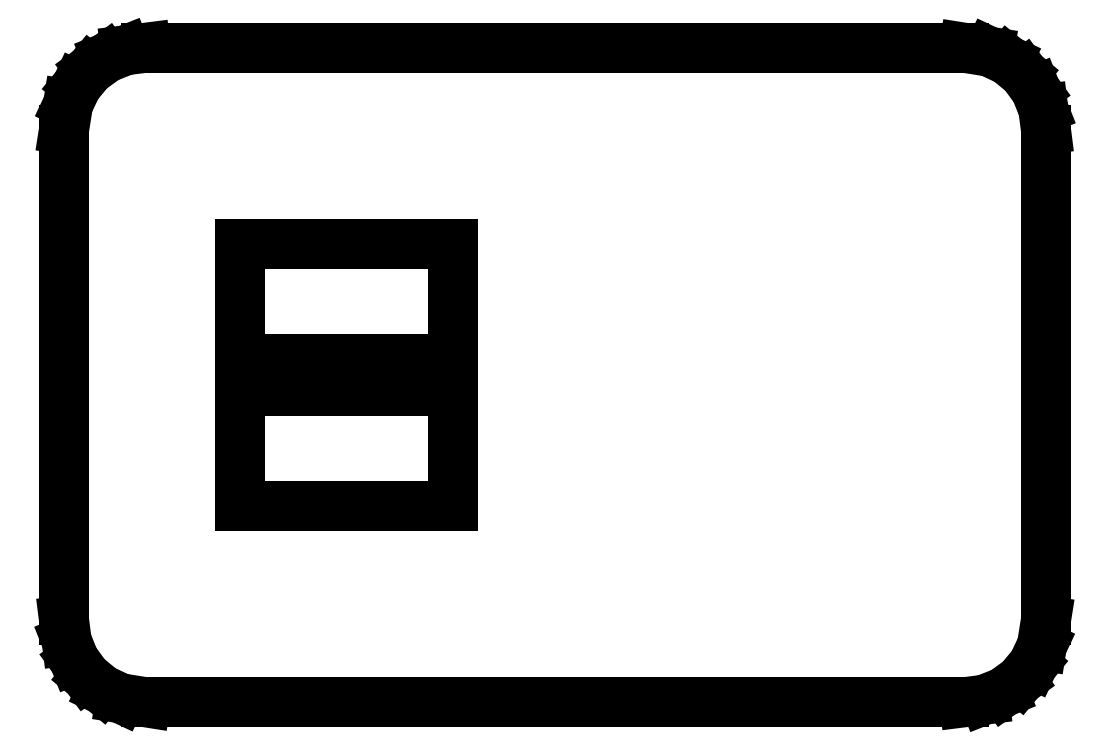
<metadata>
{"format":"dxf","ext":"dxf","renderer":"ezdxf+matplotlib","layout":"modelspace","background":"white","min_lineweight":24,"dpi":150}
</metadata>
<code>
0
SECTION
2
ENTITIES
0
LINE
8
0
10
-28.76
20
-19.84
11
-27.59
21
-19.38
0
LINE
8
0
10
-27.59
20
-19.38
11
-26.58
21
-18.64
0
LINE
8
0
10
-26.58
20
-18.64
11
-25.78
21
-17.68
0
LINE
8
0
10
-25.78
20
-17.68
11
-25.24
21
-16.55
0
LINE
8
0
10
-25.24
20
-16.55
11
-25
21
-15
0
LINE
8
0
10
-25
20
-15
11
-25
21
15
0
LINE
8
0
10
-25
20
15
11
-25.16
21
16.24
0
LINE
8
0
10
-25.16
20
16.24
11
-25.62
21
17.41
0
LINE
8
0
10
-25.62
20
17.41
11
-26.36
21
18.42
0
LINE
8
0
10
-26.36
20
18.42
11
-27.32
21
19.22
0
LINE
8
0
10
-27.32
20
19.22
11
-28.45
21
19.76
0
LINE
8
0
10
-28.45
20
19.76
11
-30
21
20
0
LINE
8
0
10
-30
20
20
11
-80
21
20
0
LINE
8
0
10
-80
20
20
11
-81.24
21
19.84
0
LINE
8
0
10
-81.24
20
19.84
11
-82.41
21
19.38
0
LINE
8
0
10
-82.41
20
19.38
11
-83.42
21
18.64
0
LINE
8
0
10
-83.42
20
18.64
11
-84.22
21
17.68
0
LINE
8
0
10
-84.22
20
17.68
11
-84.76
21
16.55
0
LINE
8
0
10
-84.76
20
16.55
11
-85
21
15
0
LINE
8
0
10
-85
20
15
11
-85
21
-15
0
LINE
8
0
10
-85
20
-15
11
-84.84
21
-16.24
0
LINE
8
0
10
-84.84
20
-16.24
11
-84.38
21
-17.41
0
LINE
8
0
10
-84.38
20
-17.41
11
-83.64
21
-18.42
0
LINE
8
0
10
-83.64
20
-18.42
11
-82.68
21
-19.22
0
LINE
8
0
10
-82.68
20
-19.22
11
-81.55
21
-19.76
0
LINE
8
0
10
-81.55
20
-19.76
11
-80
21
-20
0
LINE
8
0
10
-80
20
-20
11
-30
21
-20
0
LINE
8
0
10
-30
20
-20
11
-28.76
21
-19.84
0
LINE
8
0
10
-74.25
20
1
11
-74.25
21
8
0
LINE
8
0
10
-74.25
20
8
11
-61.25
21
8
0
LINE
8
0
10
-61.25
20
8
11
-61.25
21
1
0
LINE
8
0
10
-61.25
20
1
11
-74.25
21
1
0
LINE
8
0
10
-74.25
20
-8
11
-74.25
21
-1
0
LINE
8
0
10
-74.25
20
-1
11
-61.25
21
-1
0
LINE
8
0
10
-61.25
20
-1
11
-61.25
21
-8
0
LINE
8
0
10
-61.25
20
-8
11
-74.25
21
-8
0
ENDSEC
0
EOF

</code>
